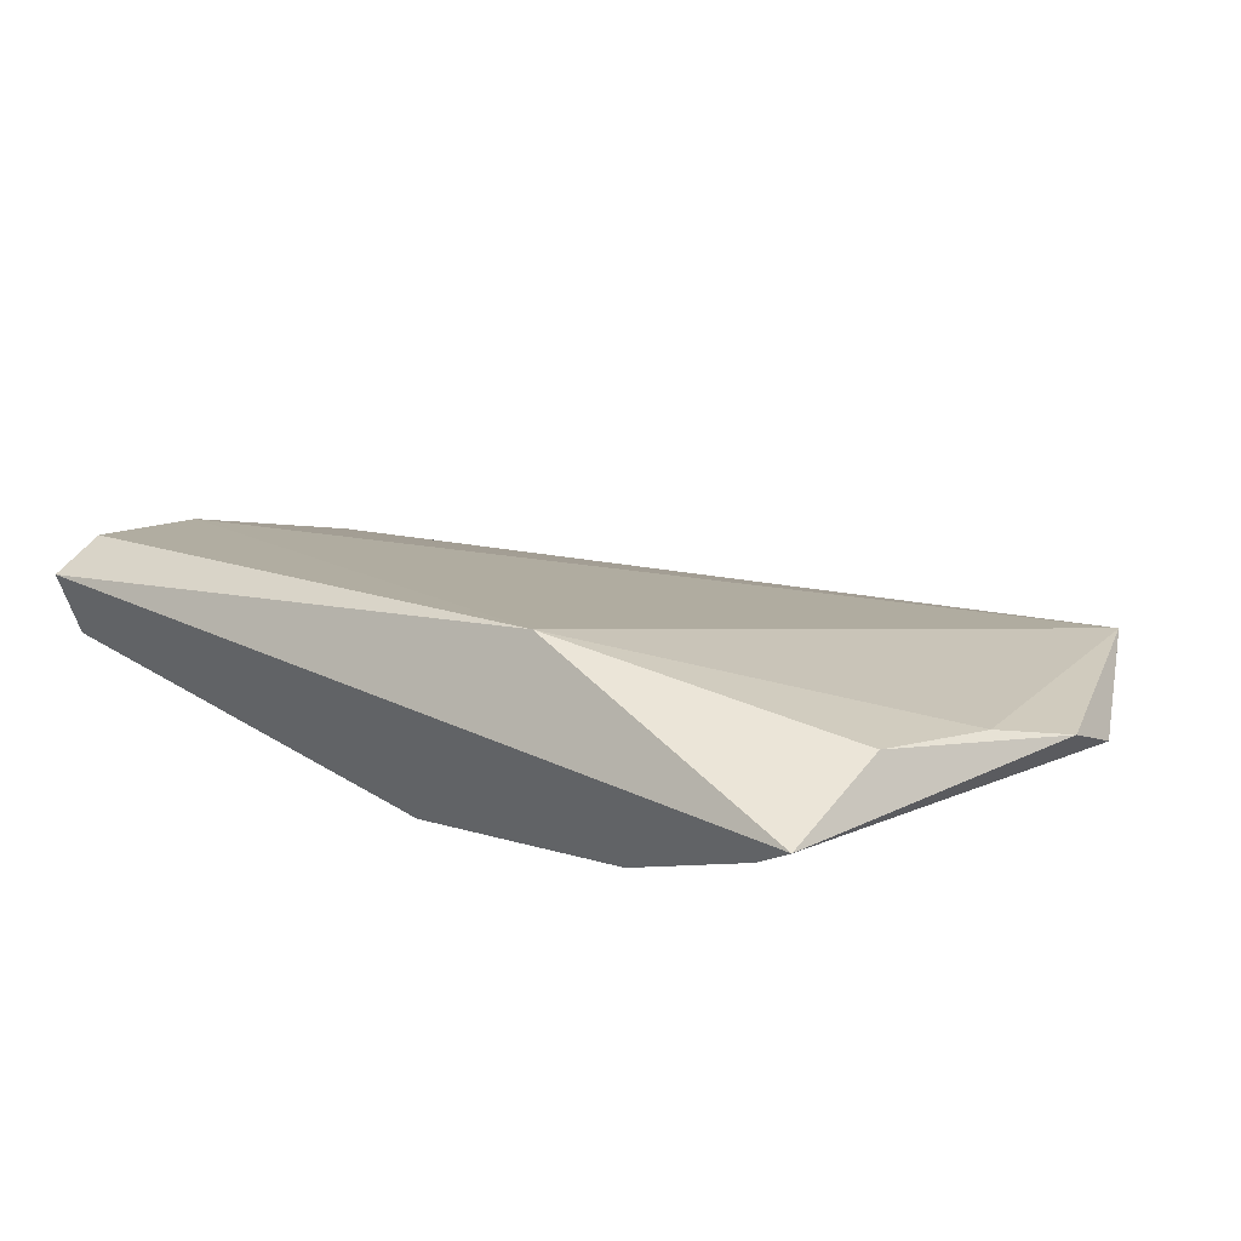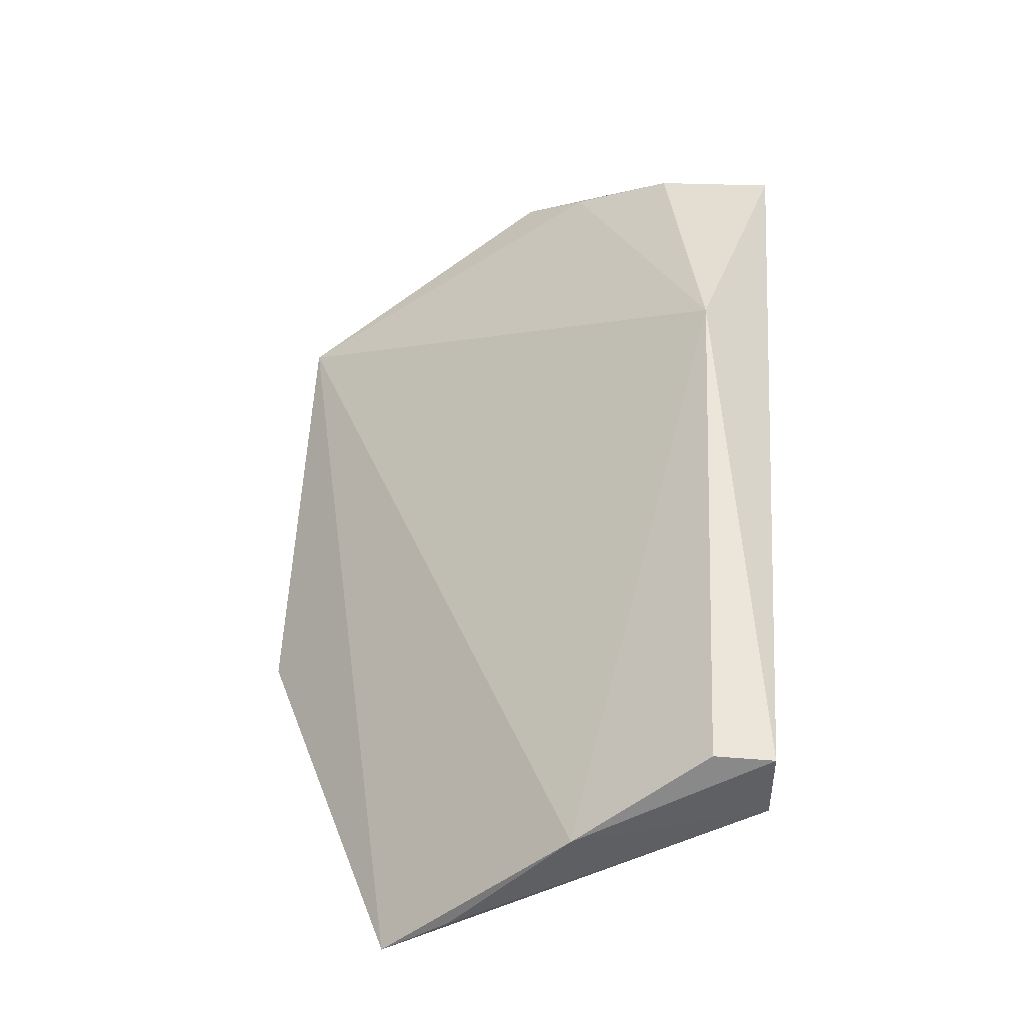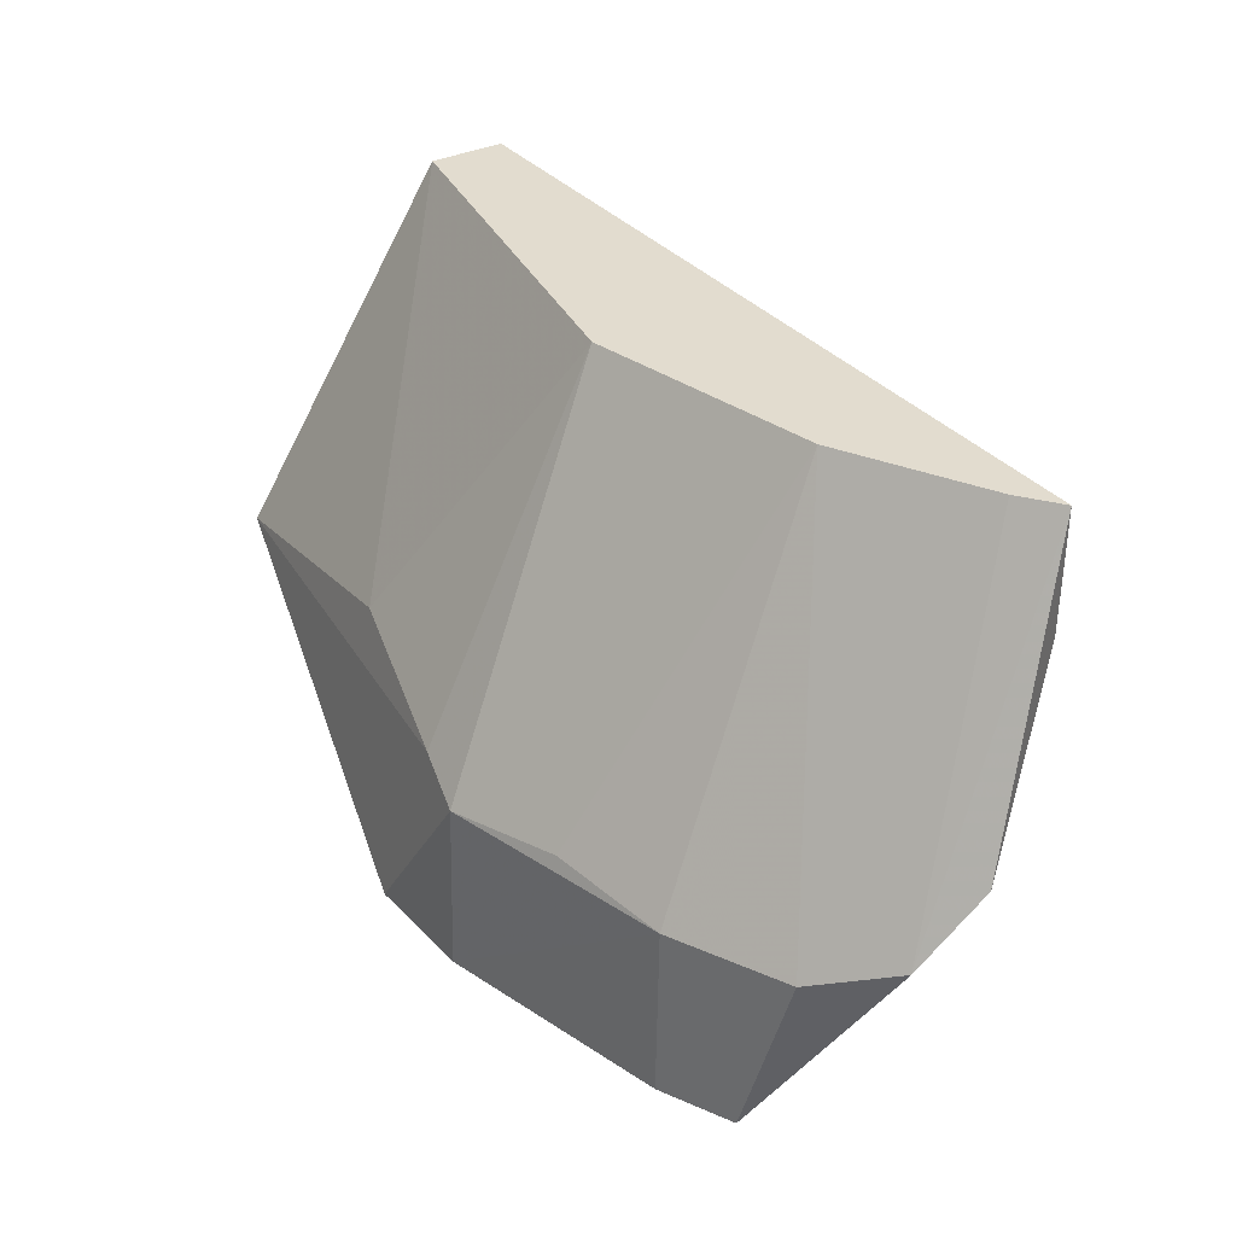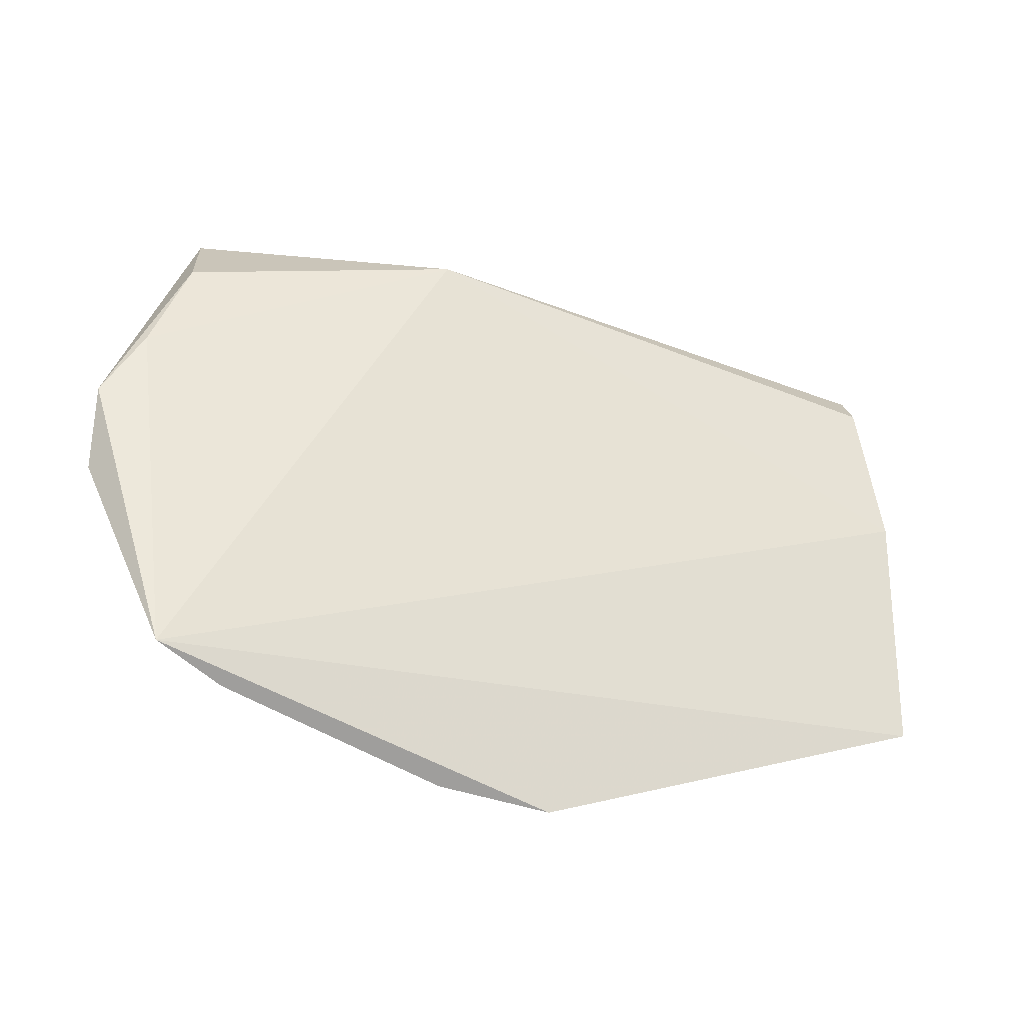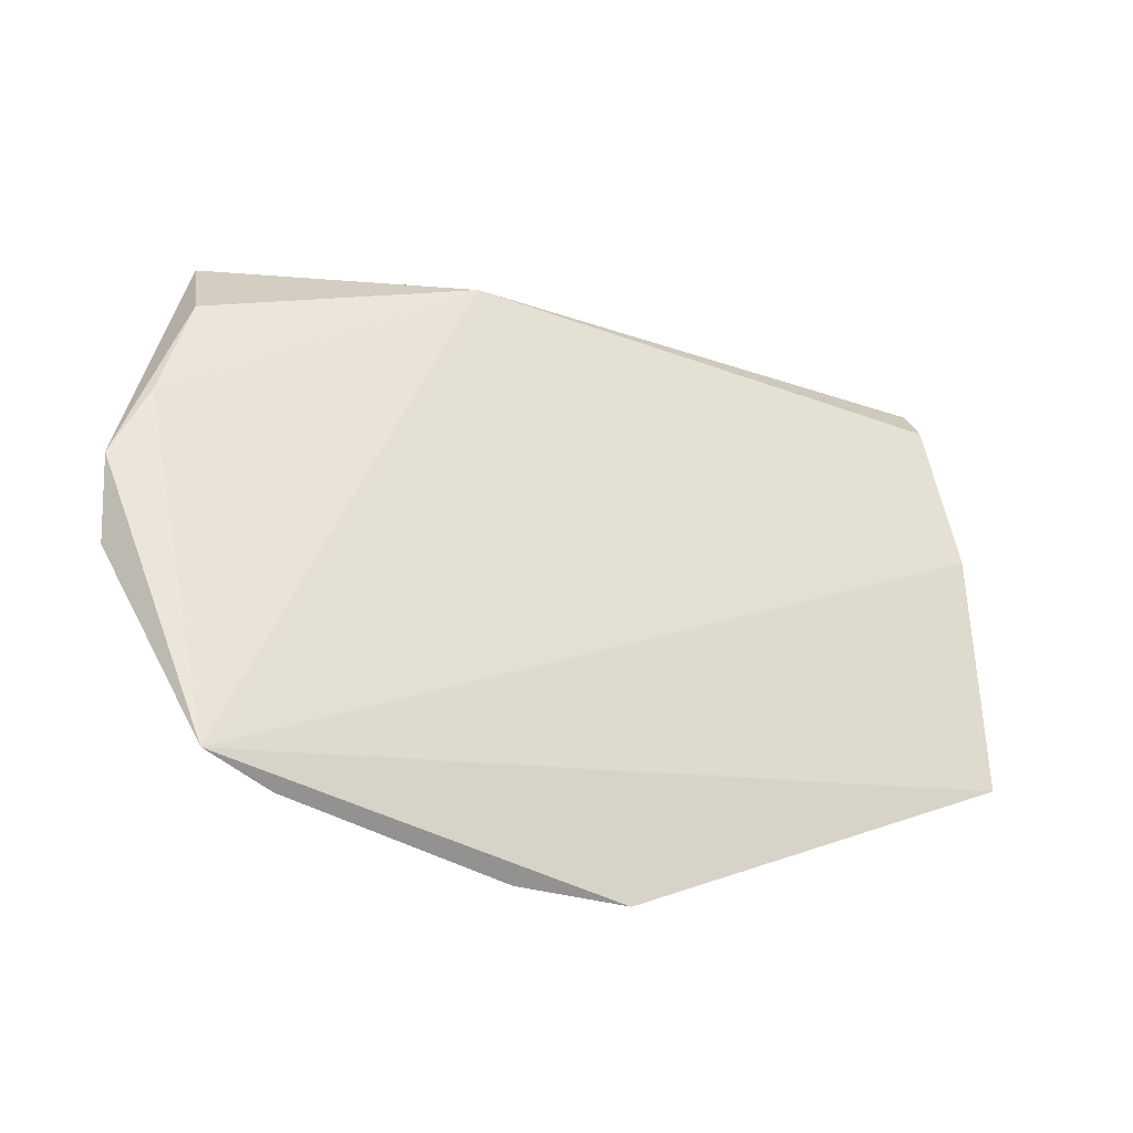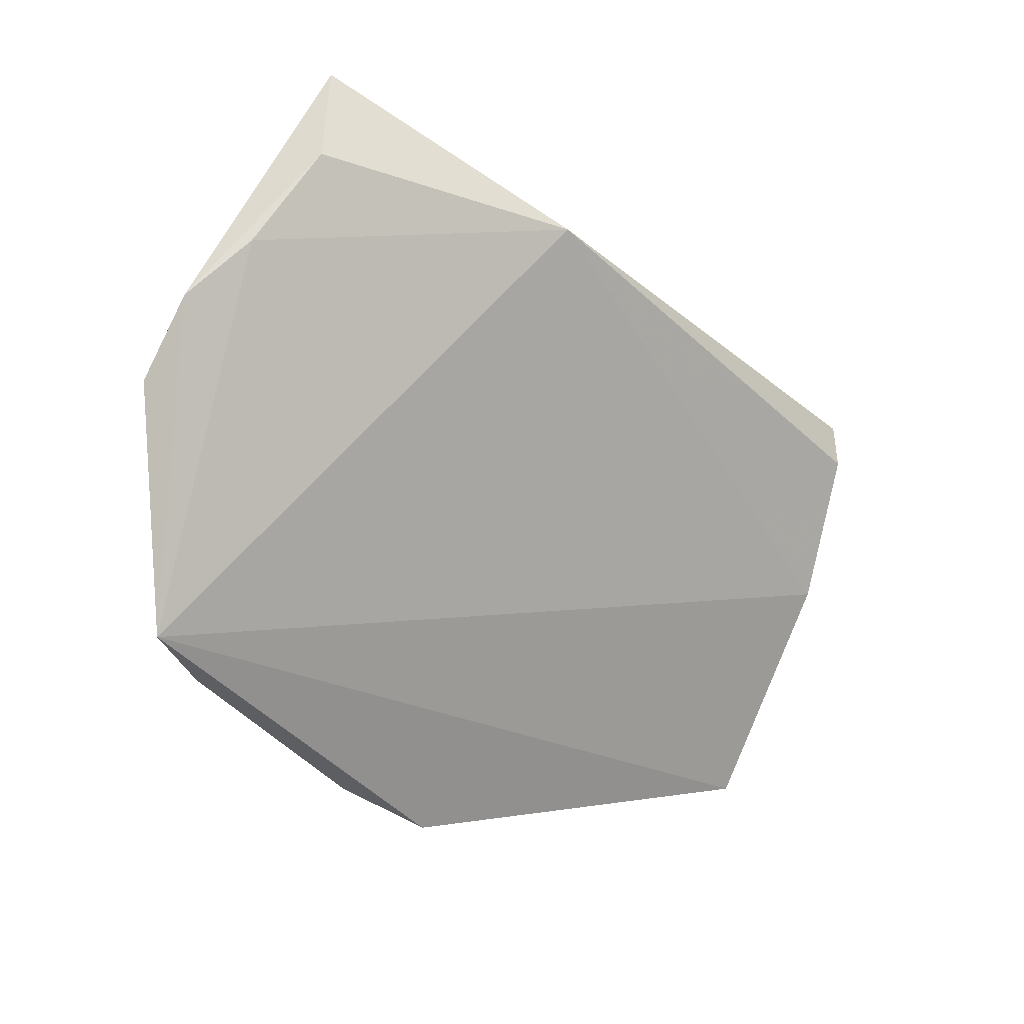
<metadata>
{"format":"obj","ext":"obj","renderer":"f3d","projection":"perspective","resolution":1024,"background":"white","views":[{"elev":50.5,"azim":35.2,"up":"+Y"},{"elev":33.7,"azim":-85.8,"up":"+Y"},{"elev":34.6,"azim":70.7,"up":"+Z"},{"elev":19.5,"azim":175.0,"up":"+Y"},{"elev":24.0,"azim":170.1,"up":"+Y"},{"elev":-38.1,"azim":151.4,"up":"+Z"}]}
</metadata>
<code>
v 0.08923 -0.2354 0.3537
v 0.1766 -0.167 0.3612
v 0.114 -0.1643 0.4457
v 0.07961 -0.1319 0.4283
v -0.0412 -0.2491 0.3537
v 0.1507 -0.1281 0.4457
v 0.1413 -0.2062 0.3537
v 0.157 -0.1944 0.3106
v 0.05969 -0.1924 0.4457
v 0.1651 -0.186 0.3537
v 0.1513 -0.1286 0.4163
v 0.115 -0.2196 0.3572
v -0.04577 -0.2057 0.4002
v 0.08959 -0.2366 0.3106
v 0.03258 -0.2377 0.3709
v -0.04271 -0.1808 0.446
v 0.1433 -0.1374 0.4457
v 0.1744 -0.1501 0.3761
v 0.1421 -0.2071 0.3106
v 0.062 -0.2452 0.3106
v -0.03895 -0.1992 0.4457
v 0.07431 -0.2362 0.3593
v -0.04259 -0.1805 0.4317
v 0.1626 -0.1407 0.3916
v -0.04306 -0.2371 0.3704
f 9 1 3
f 10 3 7
f 10 8 2
f 11 4 6
f 12 7 3
f 12 3 1
f 12 1 7
f 13 8 5
f 13 4 8
f 14 7 1
f 16 6 4
f 16 9 3
f 17 3 10
f 17 16 3
f 17 6 16
f 17 10 2
f 17 2 6
f 18 11 6
f 18 6 2
f 18 2 8
f 19 14 8
f 19 7 14
f 19 10 7
f 19 8 10
f 20 14 1
f 20 5 8
f 20 8 14
f 21 15 9
f 21 5 15
f 21 9 16
f 21 16 13
f 22 15 5
f 22 1 9
f 22 9 15
f 22 20 1
f 22 5 20
f 23 16 4
f 23 4 13
f 23 13 16
f 24 18 8
f 24 8 4
f 24 4 11
f 24 11 18
f 25 21 13
f 25 13 5
f 25 5 21

</code>
